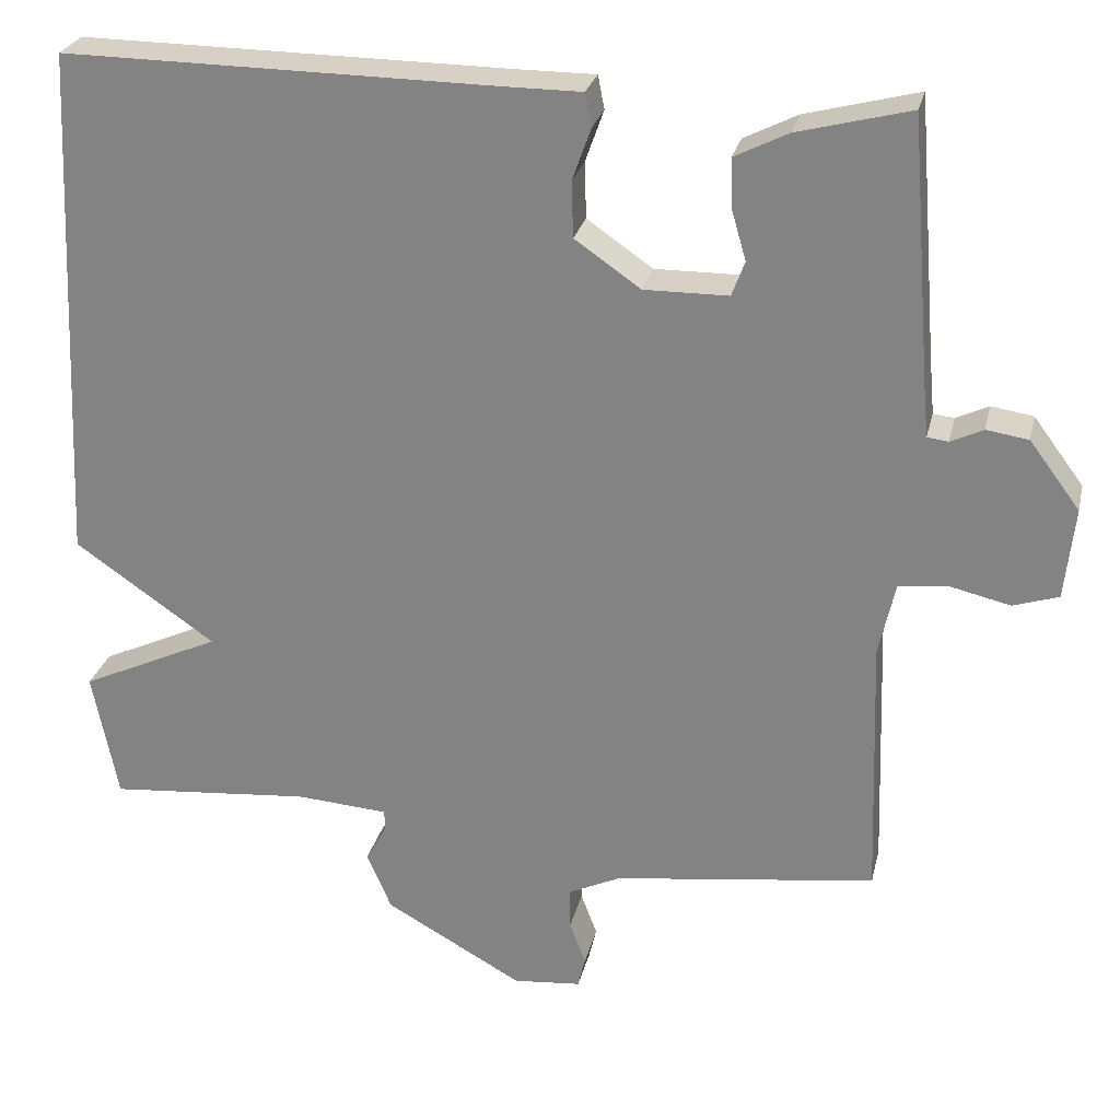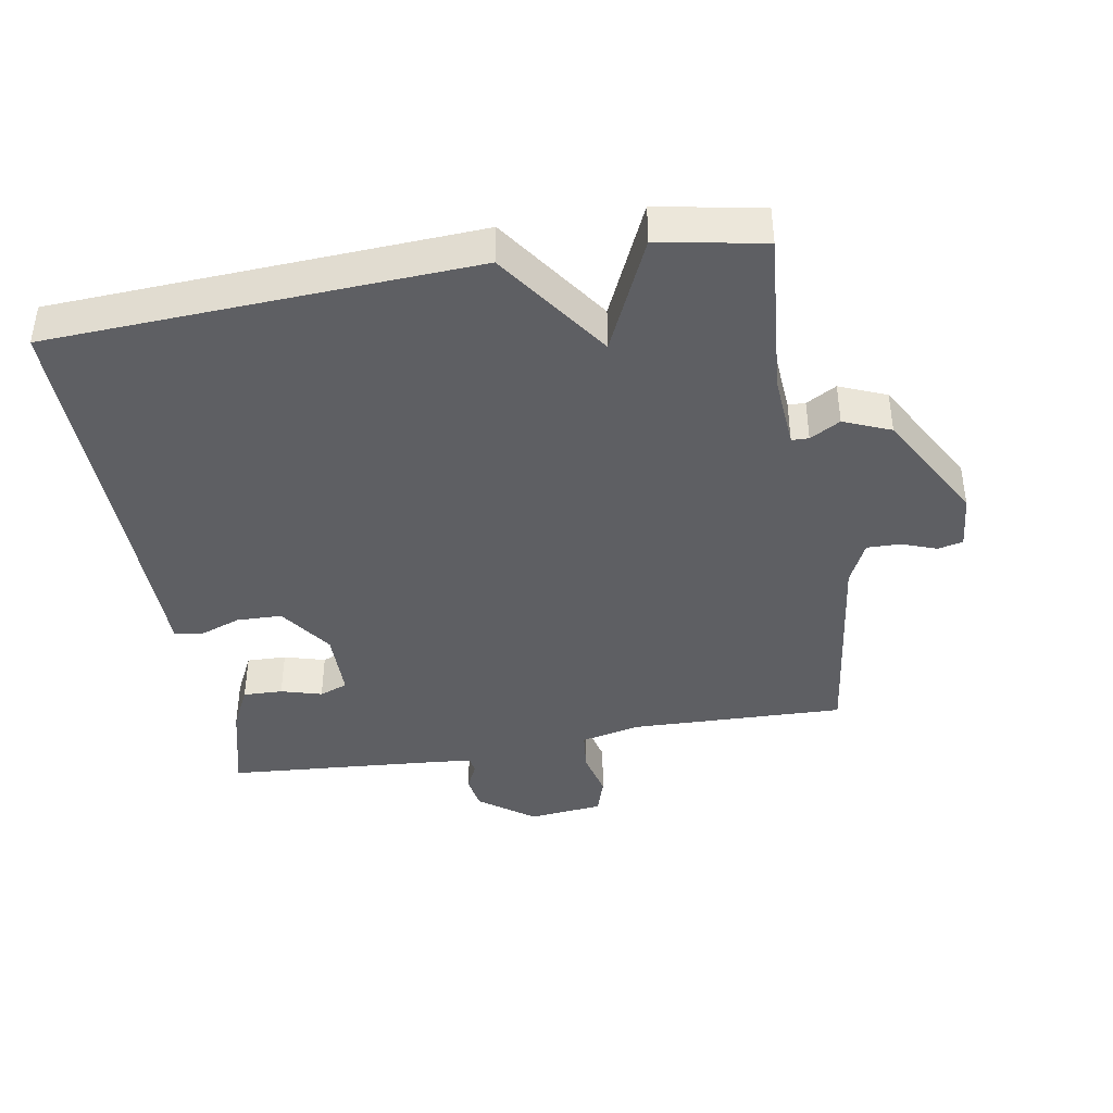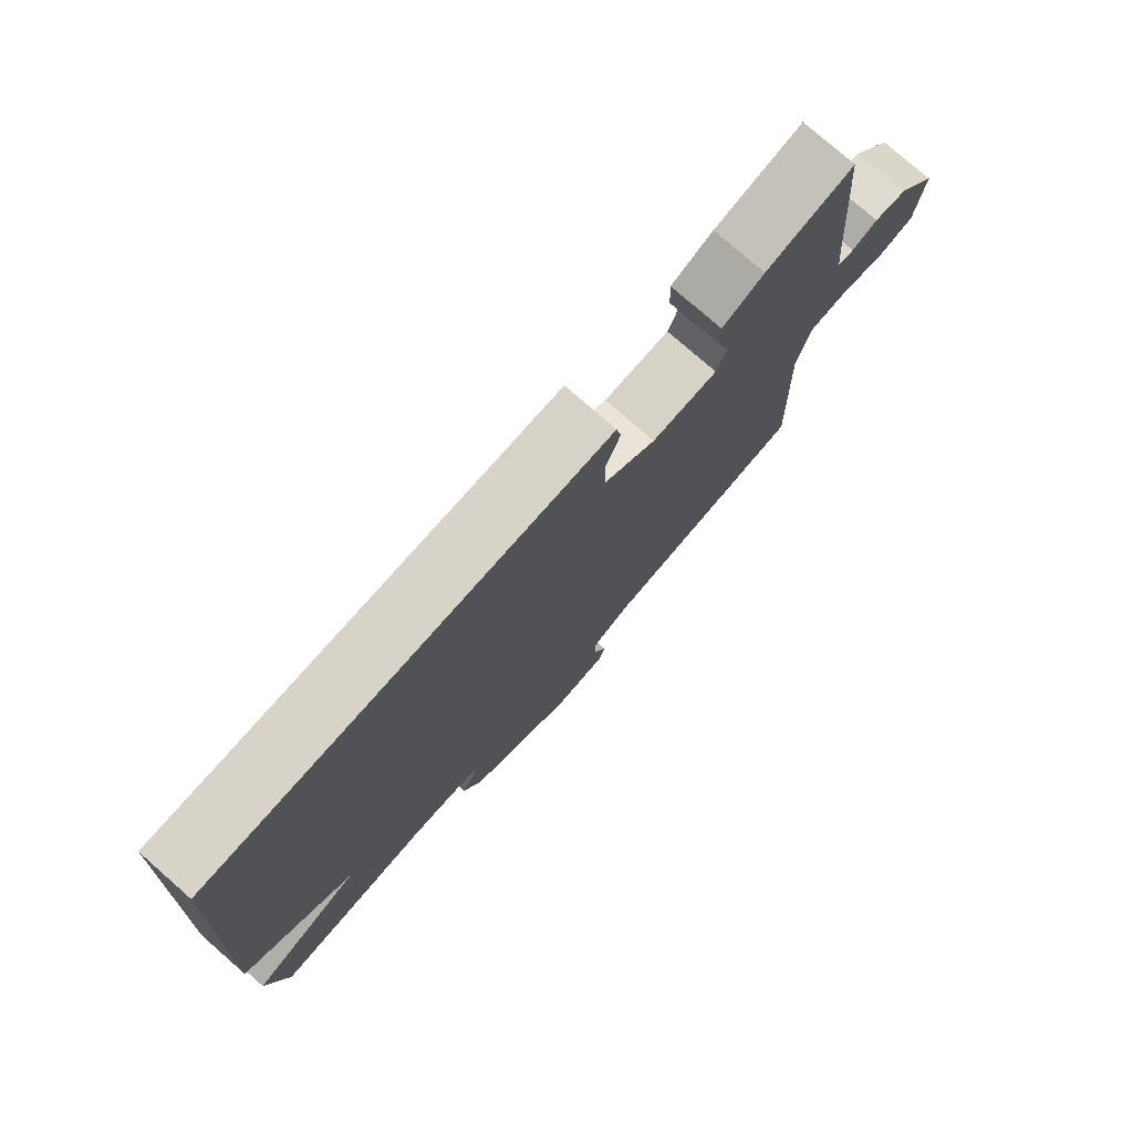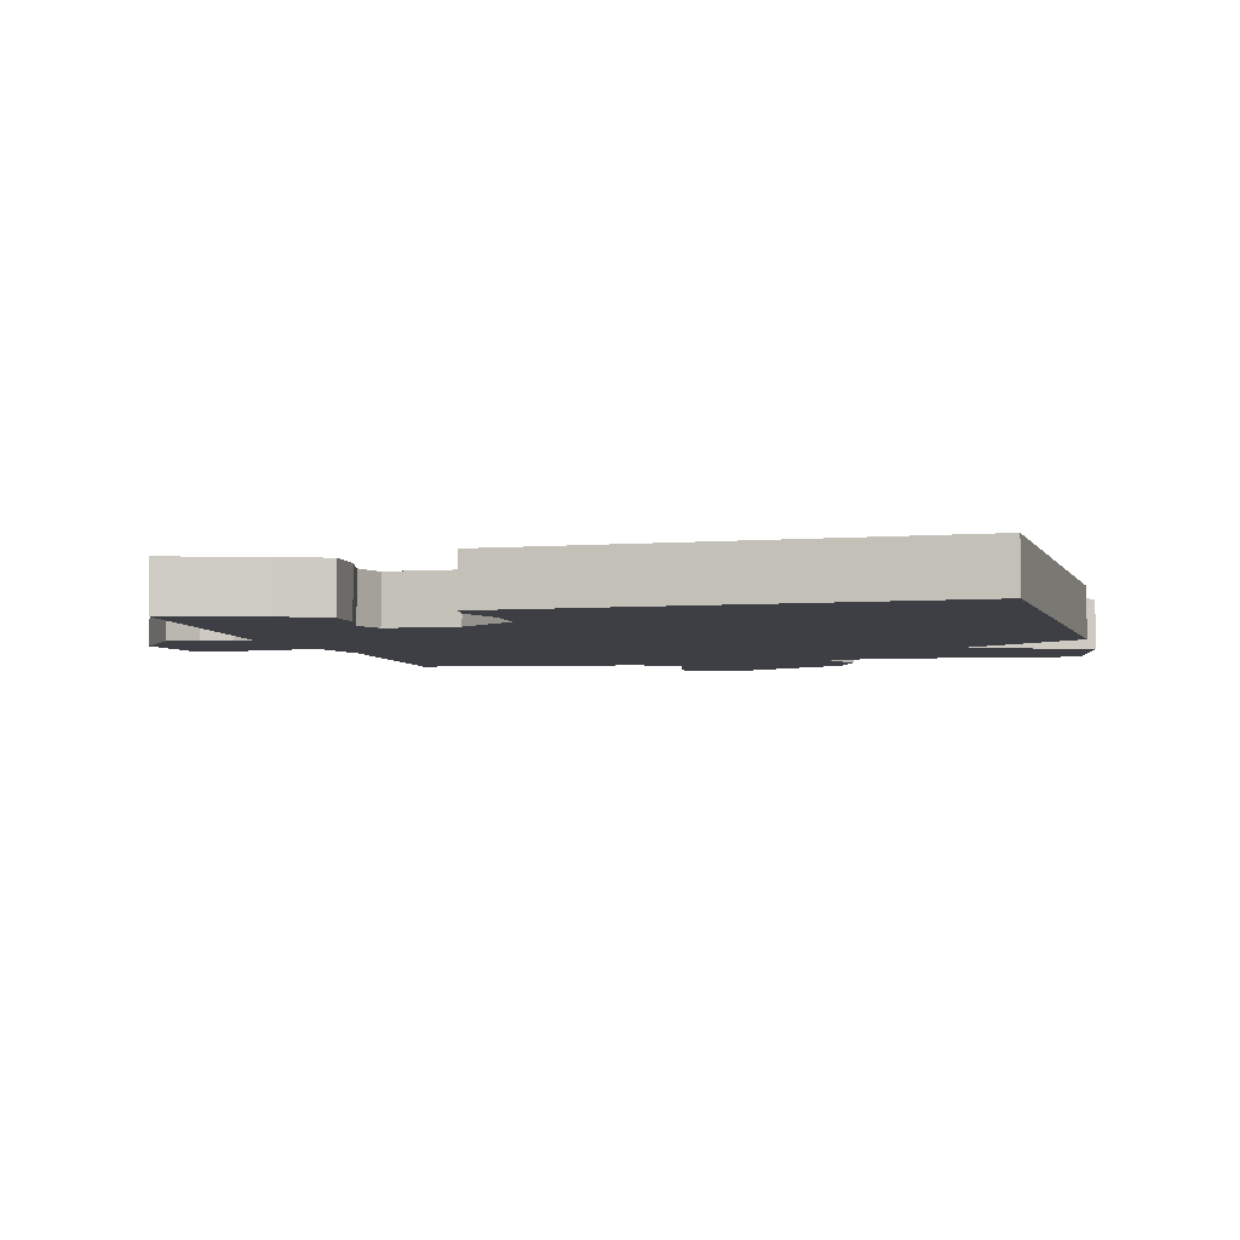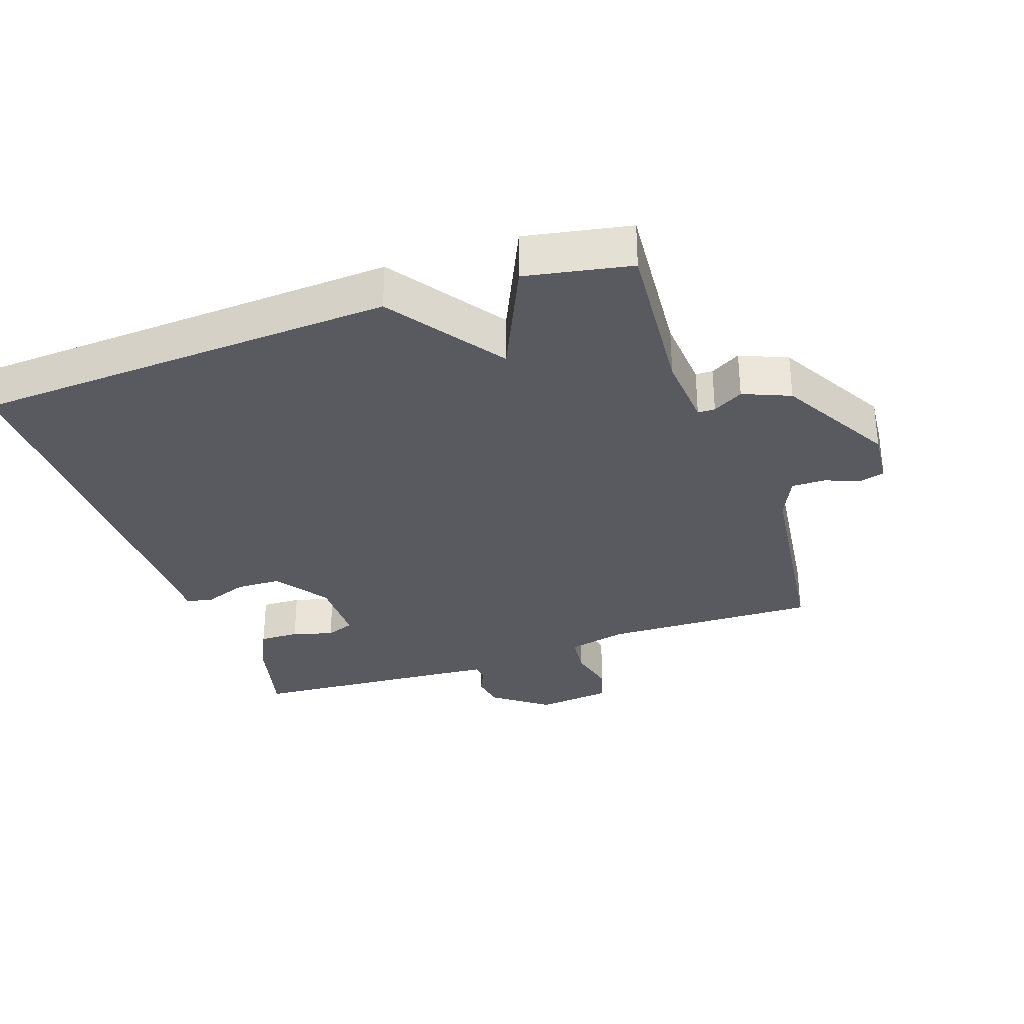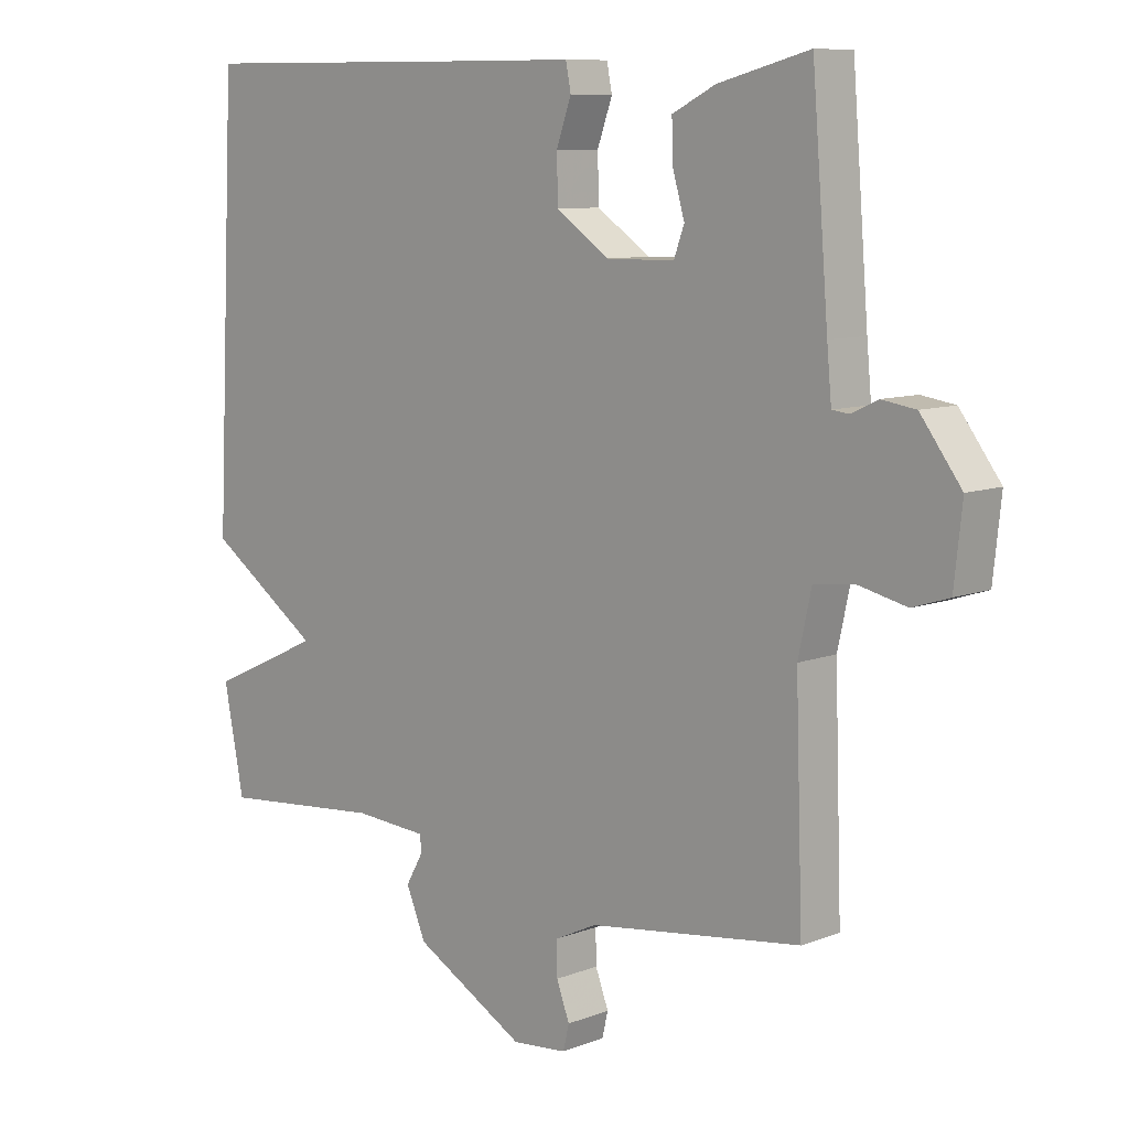
<metadata>
{"format":"obj","ext":"obj","renderer":"f3d","projection":"perspective","resolution":1024,"background":"white","views":[{"elev":26.5,"azim":-167.2,"up":"+Z"},{"elev":-41.2,"azim":100.0,"up":"+Y"},{"elev":77.3,"azim":131.2,"up":"+Z"},{"elev":-4.5,"azim":14.0,"up":"+Y"},{"elev":-31.9,"azim":109.4,"up":"+Y"},{"elev":9.0,"azim":-135.6,"up":"+Z"}]}
</metadata>
<code>
v 0.5 0.07 0.5
v 0.531 0.07 -0.141
v 0.358 0.07 -0.261
v 0.531 0.07 -0.341
v 0.5 0.07 -0.5
v 0.249 0.07 -0.478
v 0.136 0.07 -0.486
v 0.135 0.07 -0.512
v 0.161 0.07 -0.558
v 0.131 0.07 -0.629
v -0.039 0.07 -0.724
v -0.123 0.07 -0.716
v -0.132 0.07 -0.678
v -0.112 0.07 -0.625
v -0.111 0.07 -0.574
v -0.176 0.07 -0.543
v -0.5 0.07 -0.5
v -0.489 0.07 -0.175
v -0.509 0.07 -0.084
v -0.571 0.07 -0.077
v -0.644 0.07 -0.094
v -0.7 0.07 -0.076
v -0.712 0.07 0.037
v -0.65 0.07 0.12
v -0.598 0.07 0.128
v -0.558 0.07 0.109
v -0.532 0.07 0.112
v -0.525 0.07 0.188
v -0.5 0.07 0.5
v -0.361 0.07 0.464
v -0.295 0.07 0.431
v -0.297 0.07 0.371
v -0.315 0.07 0.309
v -0.299 0.07 0.266
v -0.195 0.07 0.265
v -0.114 0.07 0.321
v -0.112 0.07 0.39
v -0.135 0.07 0.454
v -0.127 0.07 0.495
v -0.032 0.07 0.495
v 0.5 0 0.5
v 0.531 0 -0.141
v 0.358 0 -0.261
v 0.531 0 -0.341
v 0.5 0 -0.5
v 0.249 0 -0.478
v 0.136 0 -0.486
v 0.135 0 -0.512
v 0.161 0 -0.558
v 0.131 0 -0.629
v -0.039 0 -0.724
v -0.123 0 -0.716
v -0.132 0 -0.678
v -0.112 0 -0.625
v -0.111 0 -0.574
v -0.176 0 -0.543
v -0.5 0 -0.5
v -0.489 0 -0.175
v -0.509 0 -0.084
v -0.571 0 -0.077
v -0.644 0 -0.094
v -0.7 0 -0.076
v -0.712 0 0.037
v -0.65 0 0.12
v -0.598 0 0.128
v -0.558 0 0.109
v -0.532 0 0.112
v -0.525 0 0.188
v -0.5 0 0.5
v -0.361 0 0.464
v -0.295 0 0.431
v -0.297 0 0.371
v -0.315 0 0.309
v -0.299 0 0.266
v -0.195 0 0.265
v -0.114 0 0.321
v -0.112 0 0.39
v -0.135 0 0.454
v -0.127 0 0.495
v -0.032 0 0.495
f 37 38 39 40
f 1 2 3
f 40 1 3
f 37 40 3
f 36 37 3
f 35 36 3
f 34 35 3
f 31 32 33
f 30 31 33
f 29 30 33
f 28 29 33
f 27 28 33 34
f 24 25 26
f 23 24 26
f 22 23 26
f 21 22 26
f 20 21 26
f 19 20 26 27
f 27 34 3
f 19 27 3
f 18 19 3
f 12 13 14
f 11 12 14
f 10 11 14
f 9 10 14
f 8 9 14
f 7 8 14 15
f 4 5 6
f 3 4 6
f 18 3 6
f 18 6 7
f 16 17 18 7
f 7 15 16
f 80 79 78 77
f 43 42 41
f 43 41 80
f 43 80 77
f 43 77 76
f 43 76 75
f 43 75 74
f 73 72 71
f 73 71 70
f 73 70 69
f 73 69 68
f 74 73 68 67
f 66 65 64
f 66 64 63
f 66 63 62
f 66 62 61
f 66 61 60
f 67 66 60 59
f 43 74 67
f 43 67 59
f 43 59 58
f 54 53 52
f 54 52 51
f 54 51 50
f 54 50 49
f 54 49 48
f 55 54 48 47
f 46 45 44
f 46 44 43
f 46 43 58
f 47 46 58
f 47 58 57 56
f 56 55 47
f 1 41 42 2
f 2 42 43 3
f 3 43 44 4
f 4 44 45 5
f 5 45 46 6
f 6 46 47 7
f 7 47 48 8
f 8 48 49 9
f 9 49 50 10
f 10 50 51 11
f 11 51 52 12
f 12 52 53 13
f 13 53 54 14
f 14 54 55 15
f 15 55 56 16
f 16 56 57 17
f 17 57 58 18
f 18 58 59 19
f 19 59 60 20
f 20 60 61 21
f 21 61 62 22
f 22 62 63 23
f 23 63 64 24
f 24 64 65 25
f 25 65 66 26
f 26 66 67 27
f 27 67 68 28
f 28 68 69 29
f 29 69 70 30
f 30 70 71 31
f 31 71 72 32
f 32 72 73 33
f 33 73 74 34
f 34 74 75 35
f 35 75 76 36
f 36 76 77 37
f 37 77 78 38
f 38 78 79 39
f 39 79 80 40
f 40 80 41 1

</code>
